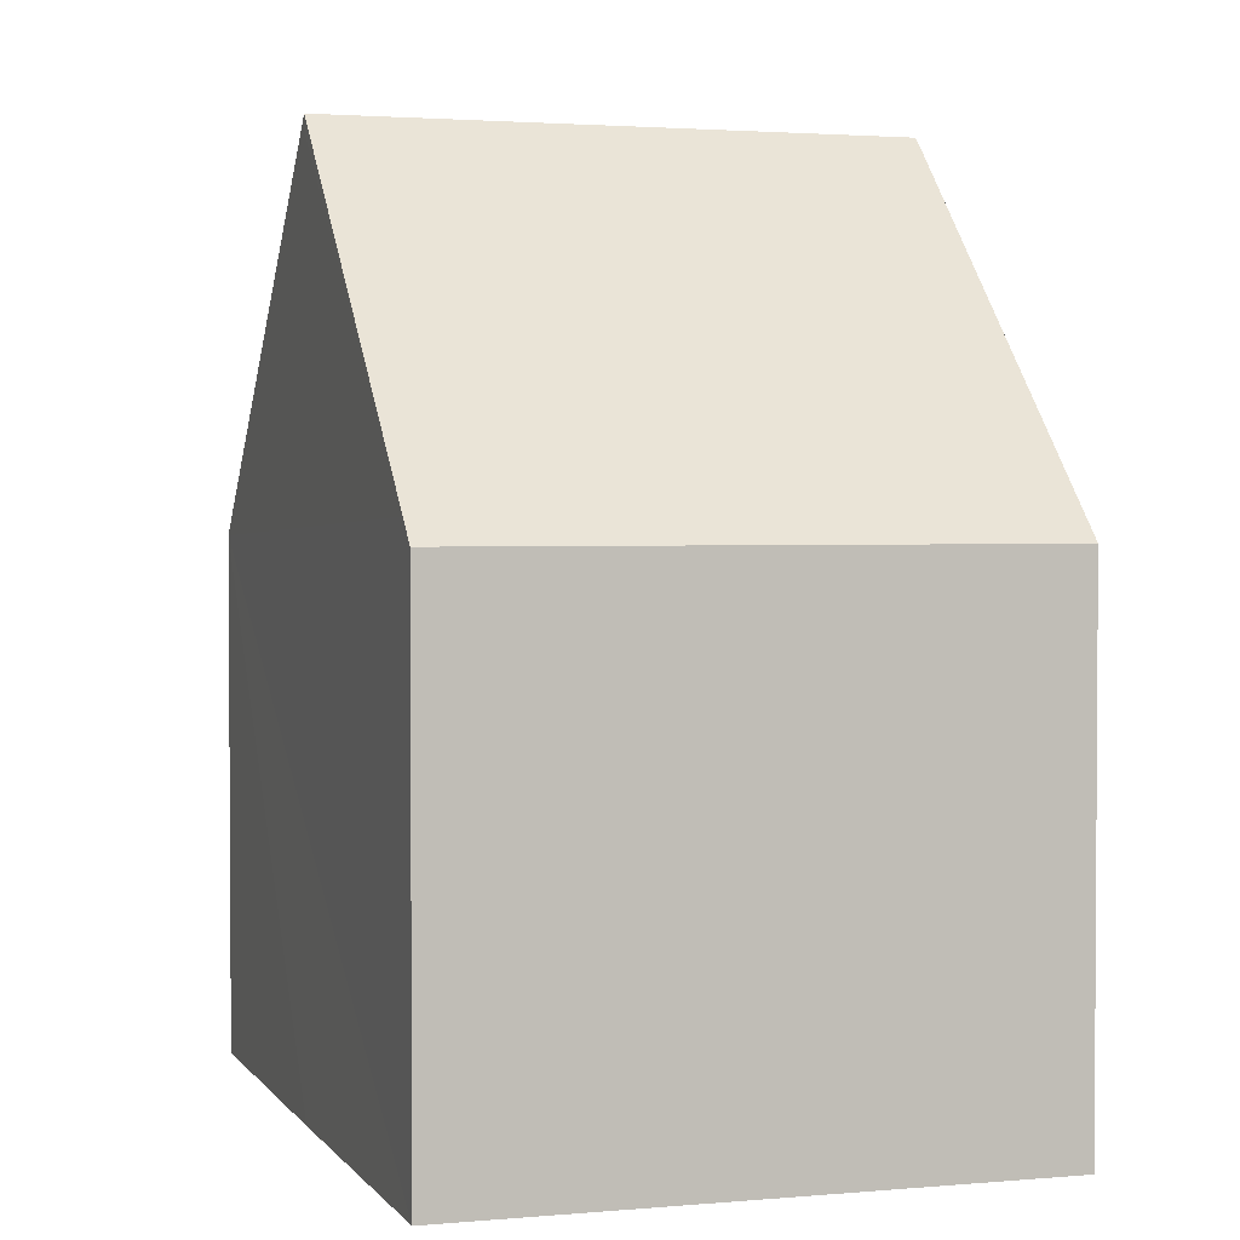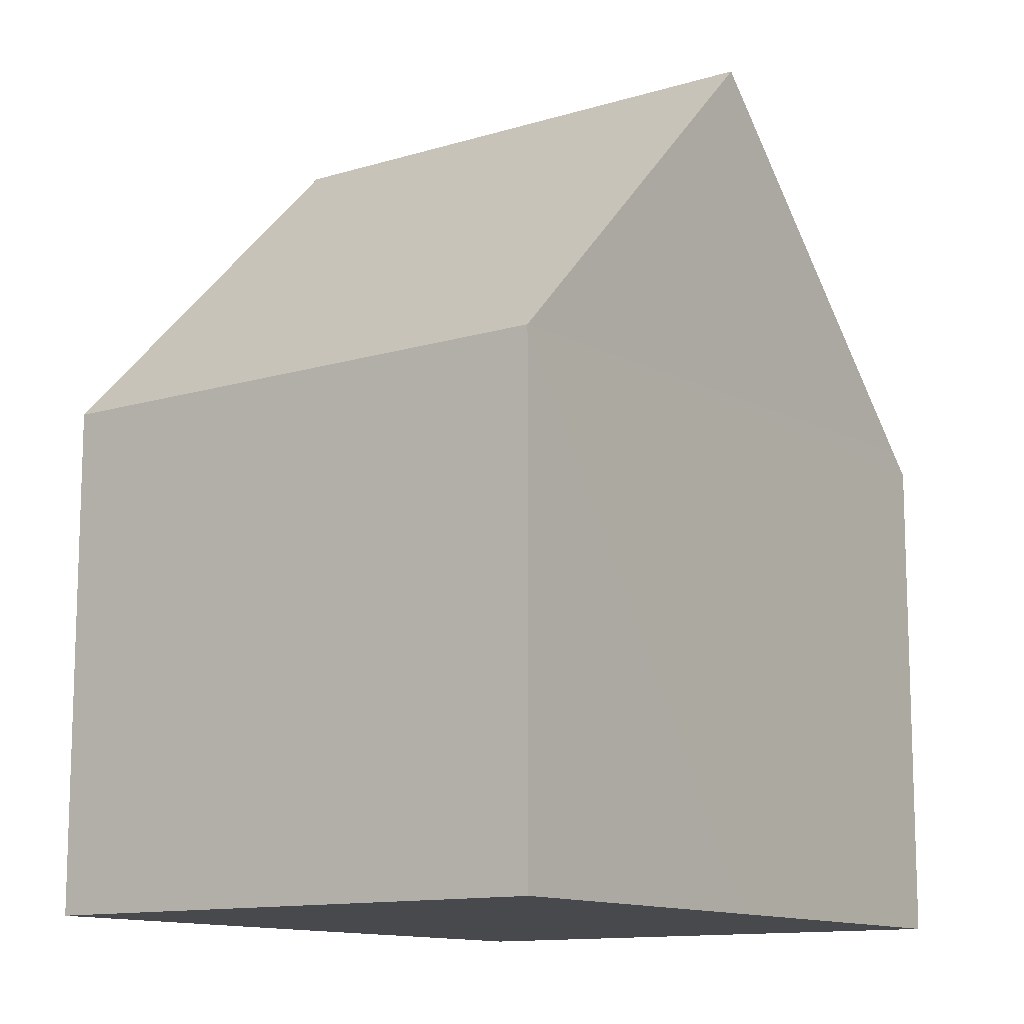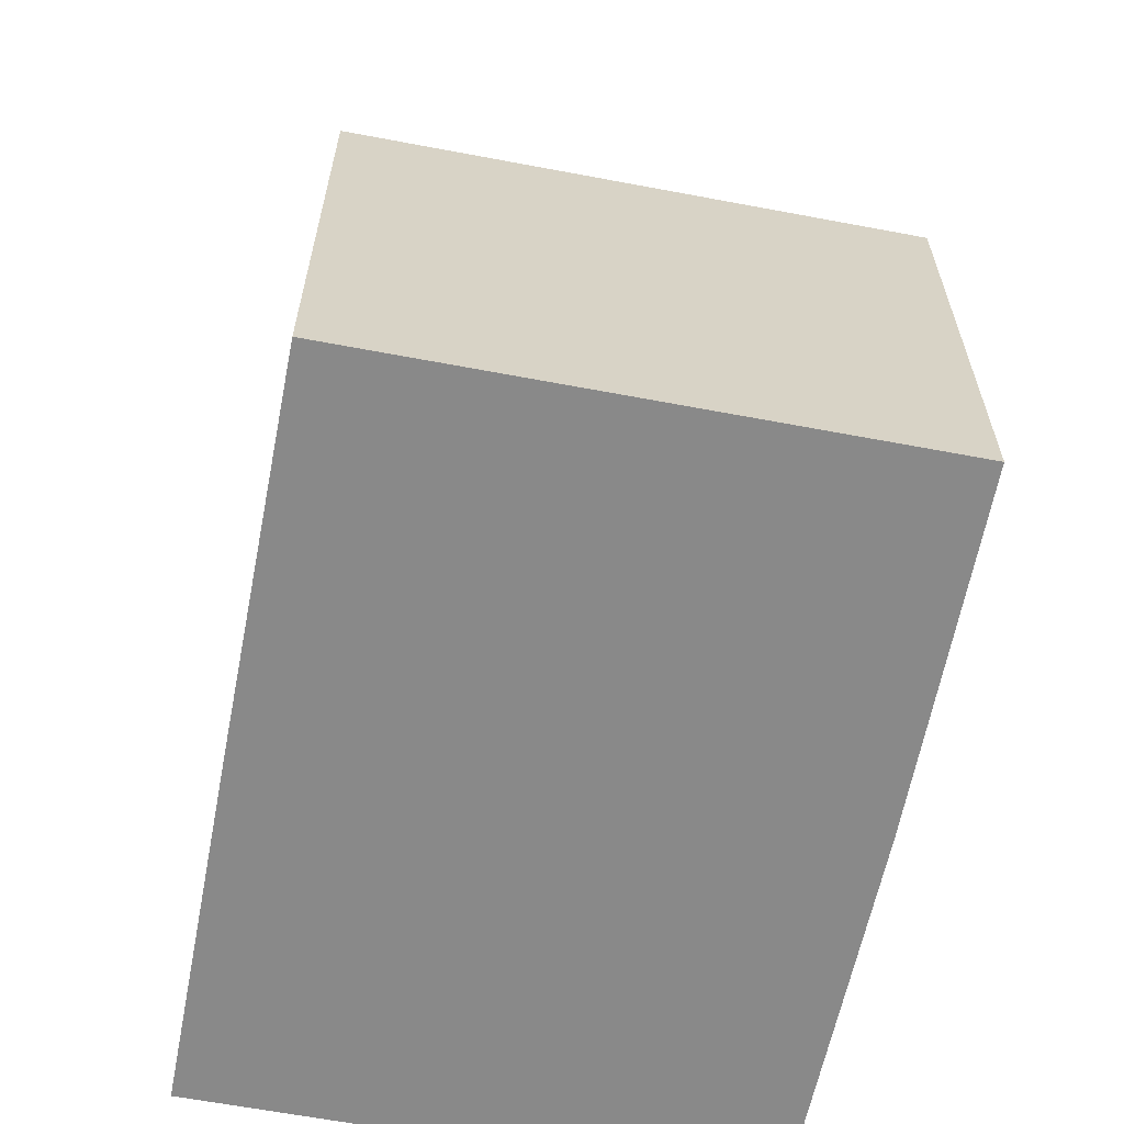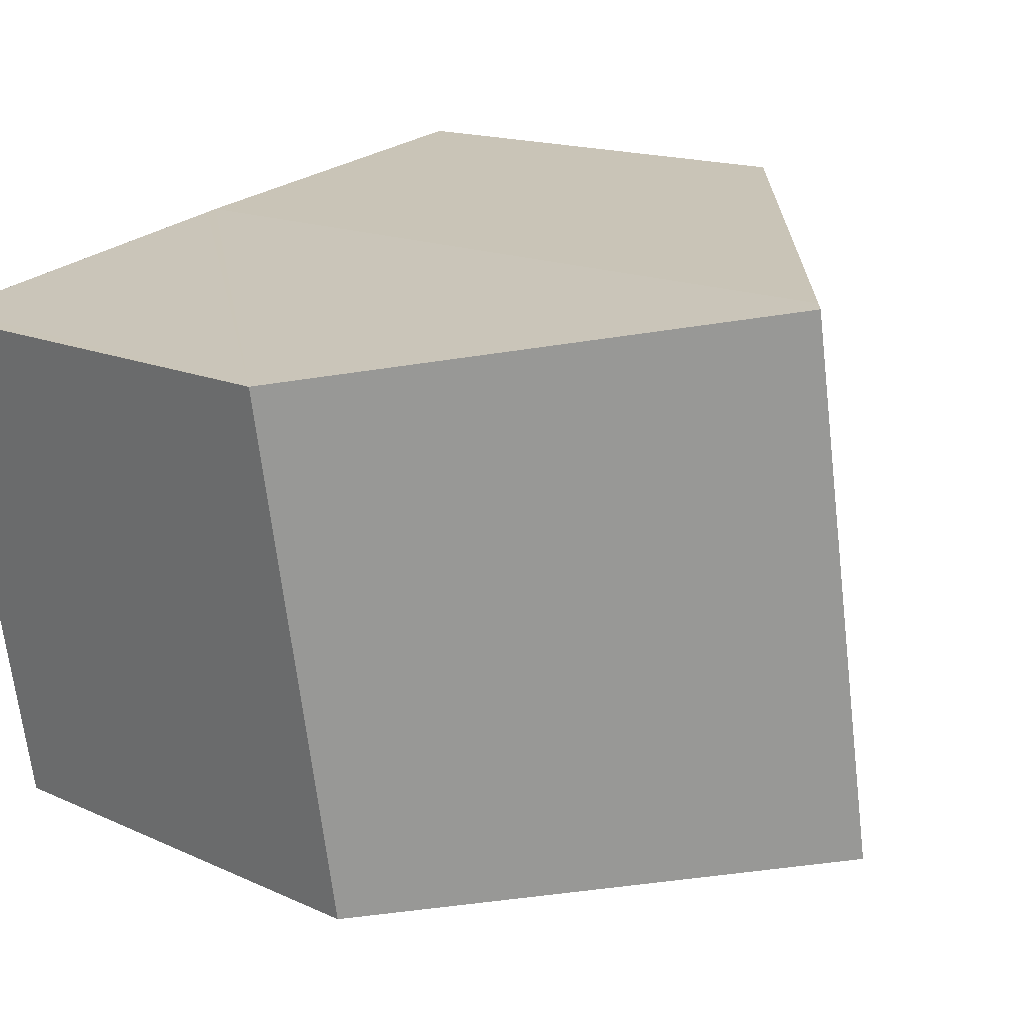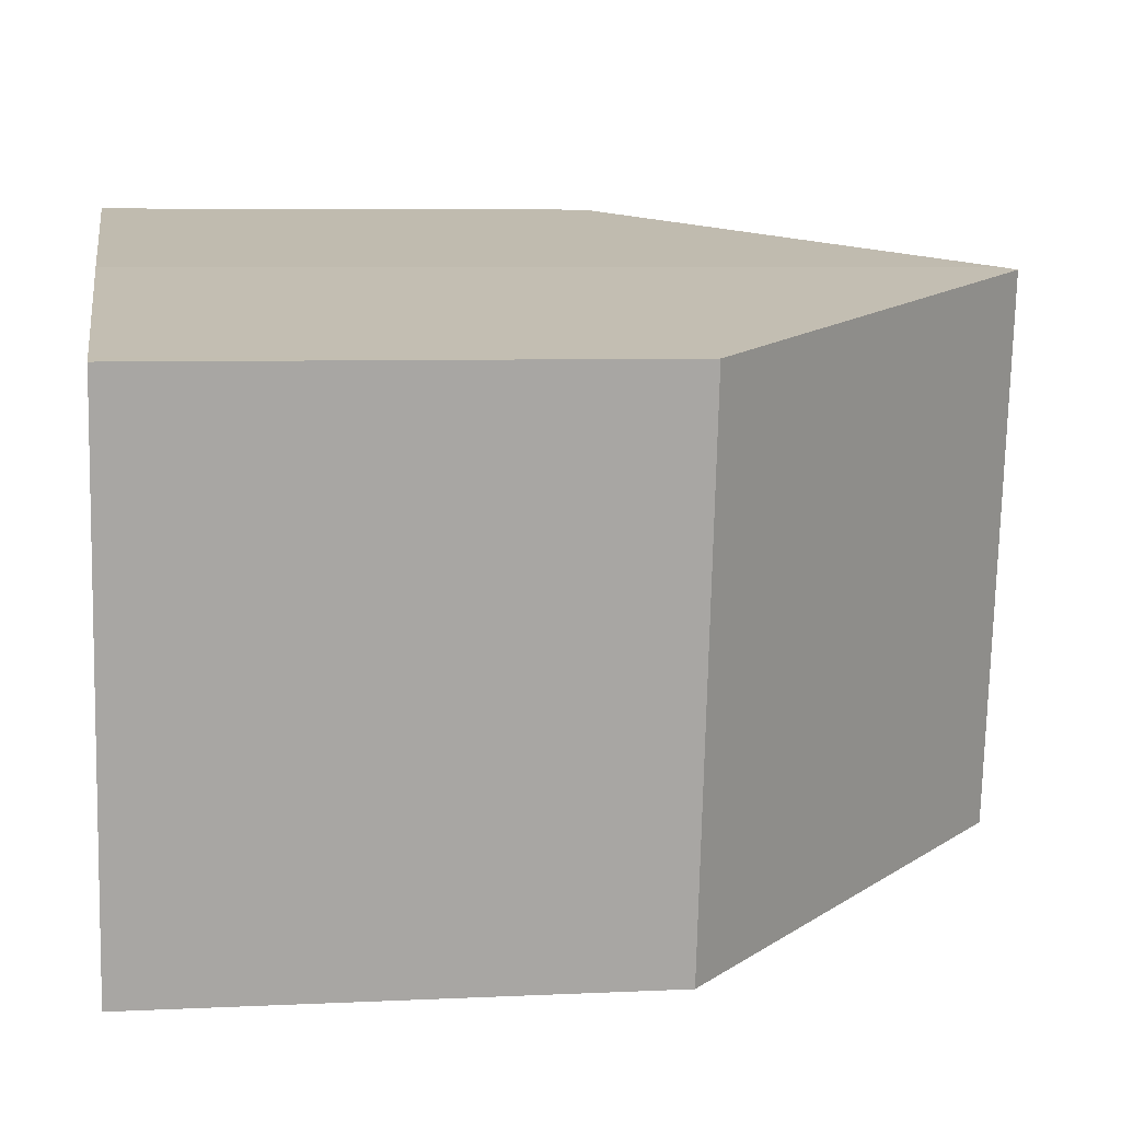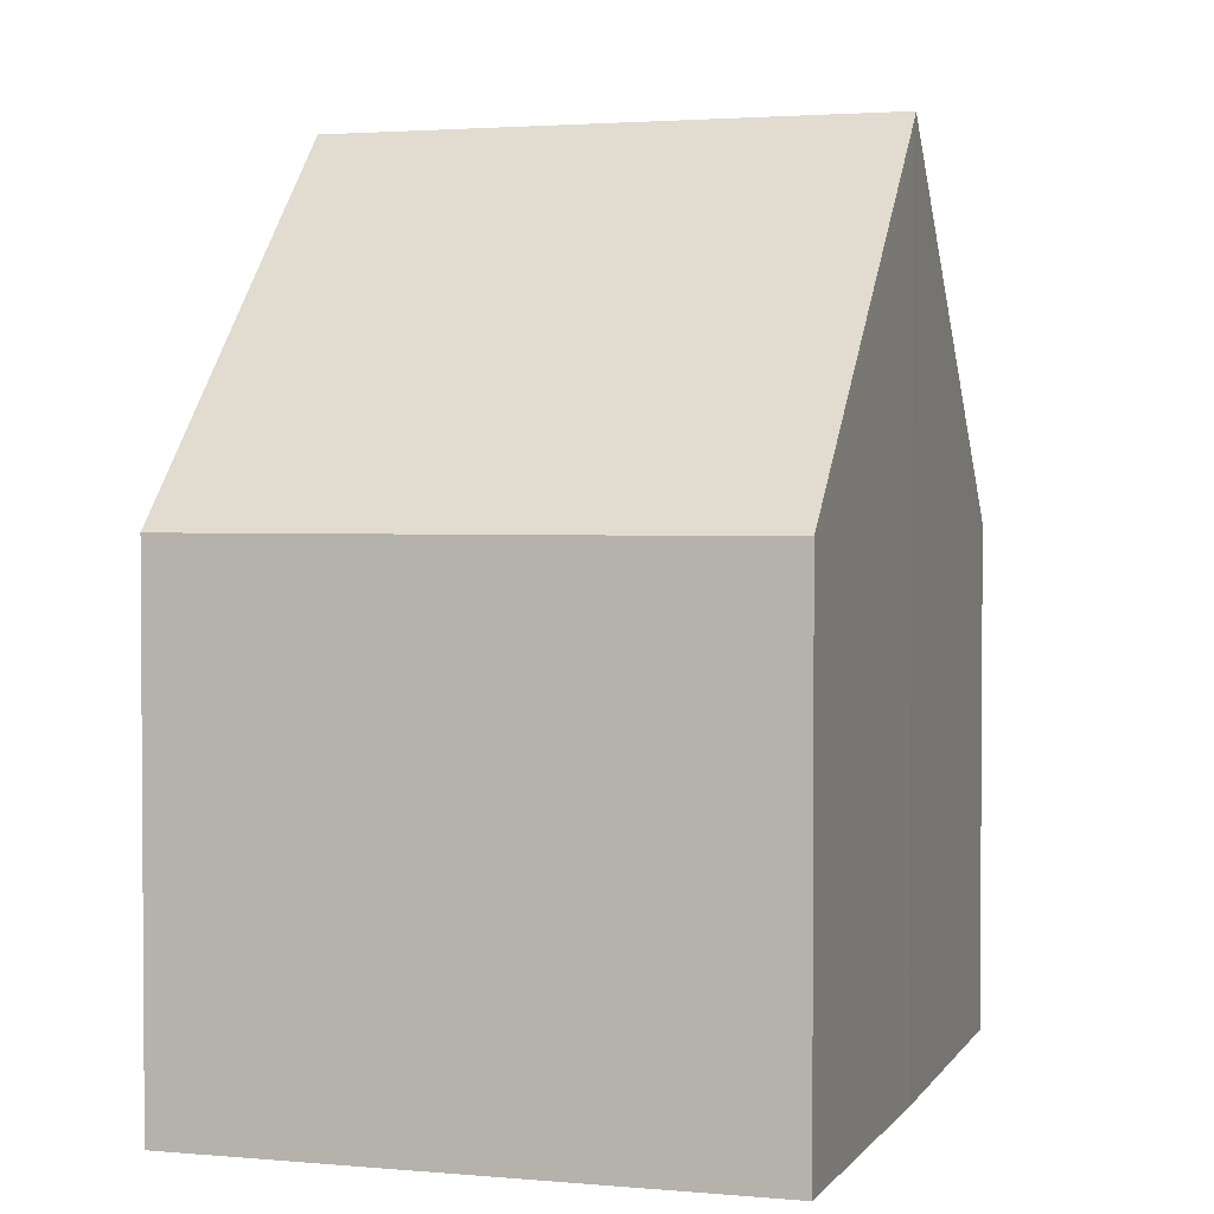
<metadata>
{"format":"obj","ext":"obj","renderer":"f3d","projection":"perspective","resolution":1024,"background":"white","views":[{"elev":2.3,"azim":-98.0,"up":"+Y"},{"elev":-12.2,"azim":135.4,"up":"+Y"},{"elev":-63.1,"azim":-91.1,"up":"+Y"},{"elev":14.9,"azim":134.6,"up":"+Z"},{"elev":6.2,"azim":81.7,"up":"+Z"},{"elev":2.4,"azim":-62.5,"up":"+Y"}]}
</metadata>
<code>
v  11.64 8.329 6.487
v  5.462 13.09 -0.959
v  6.894 13.09 7.406
v  12.05 7.908 6.405
v  12.34 7.622 6.35
v  10.93 7.623 -1.896
v  5.574 12.98 -0.979
v  1.429 7.623 8.346
v  0.338 7.961 -0.058
v  0 7.623 4.668e-16
v  6.716 12.91 7.441
v  0 0 0
v  5.574 5.995e-17 -0.979
v  10.93 1.161e-16 -1.896
v  0.338 3.551e-18 -0.058
v  5.462 5.872e-17 -0.959
v  1.429 -5.11e-16 8.346
v  6.716 -4.556e-16 7.441
v  6.894 -4.535e-16 7.406
v  12.05 -3.922e-16 6.405
v  12.34 -3.888e-16 6.35
v  11.64 -3.972e-16 6.487
g defaultobject
f 1 2 3
f 2 1 4
f 2 4 5
f 2 5 6
f 2 6 7
f 8 9 10
f 9 8 2
f 2 8 3
f 3 8 11
f 7 9 2
f 9 7 6
f 9 6 10
f 10 6 12
f 12 6 13
f 13 6 14
f 12 13 15
f 15 13 16
f 12 8 10
f 8 12 17
f 8 18 11
f 18 8 17
f 11 1 3
f 1 11 18
f 1 18 4
f 4 18 5
f 5 18 19
f 5 19 20
f 5 20 21
f 20 19 22
f 5 14 6
f 14 5 21
f 20 14 21
f 14 20 22
f 14 22 19
f 14 19 18
f 14 18 17
f 14 17 13
f 13 17 16
f 16 17 15
f 15 17 12

</code>
